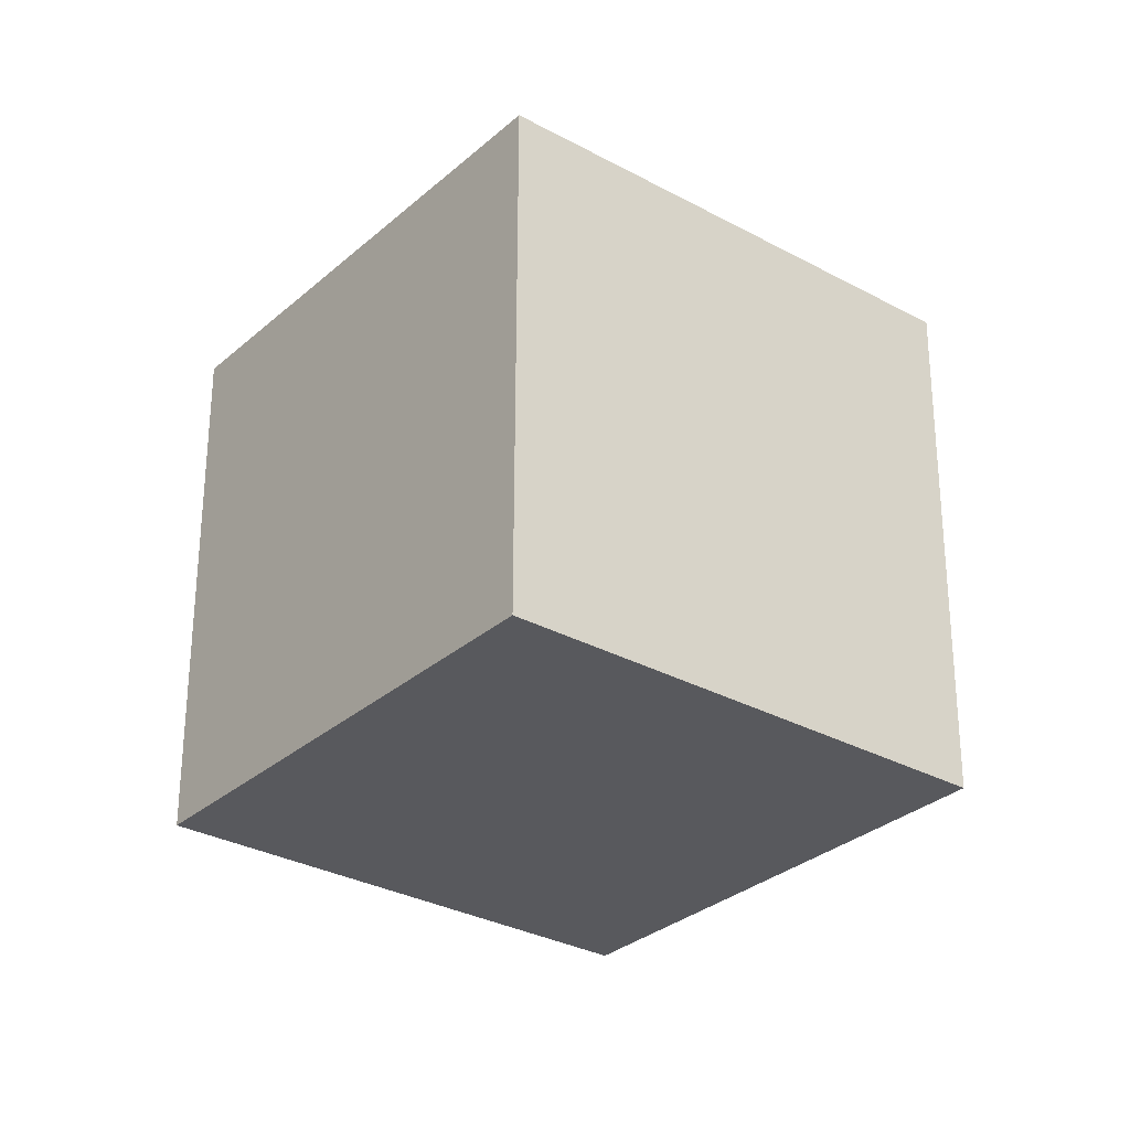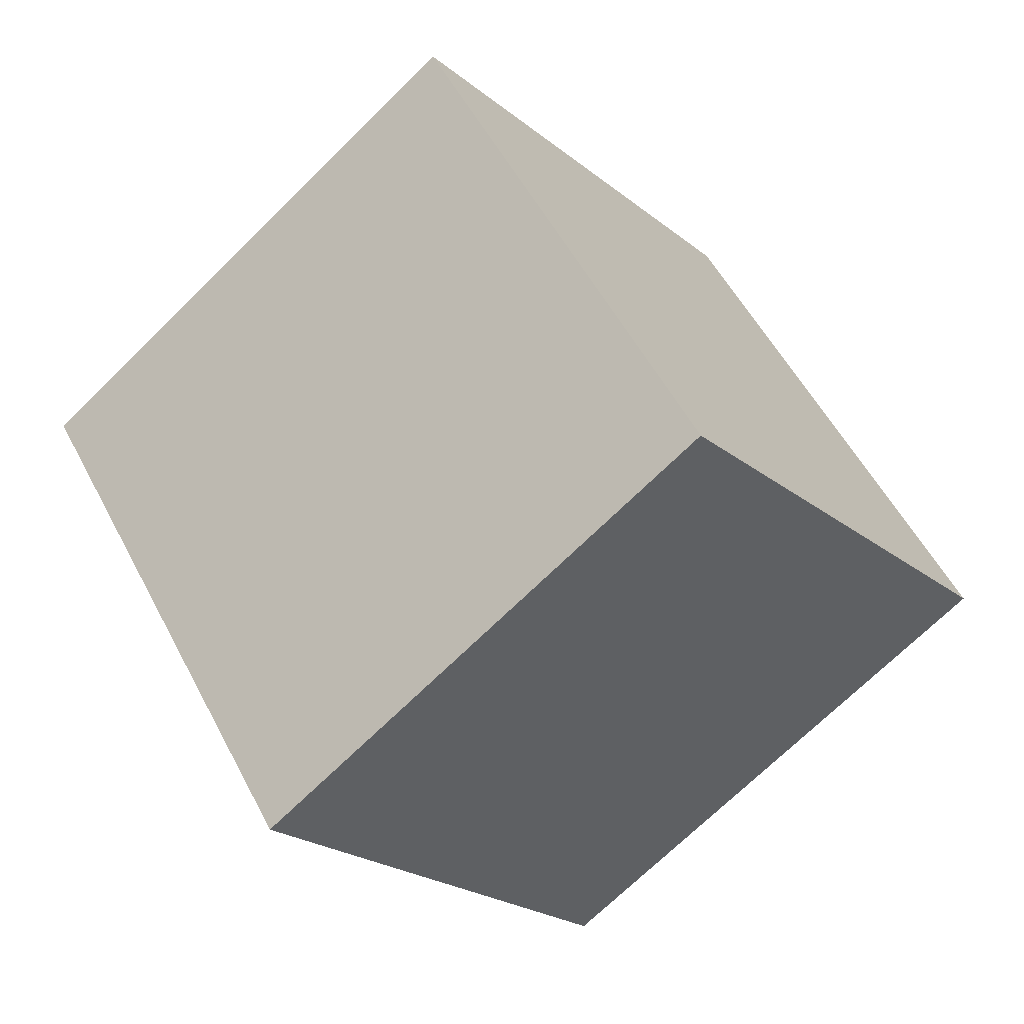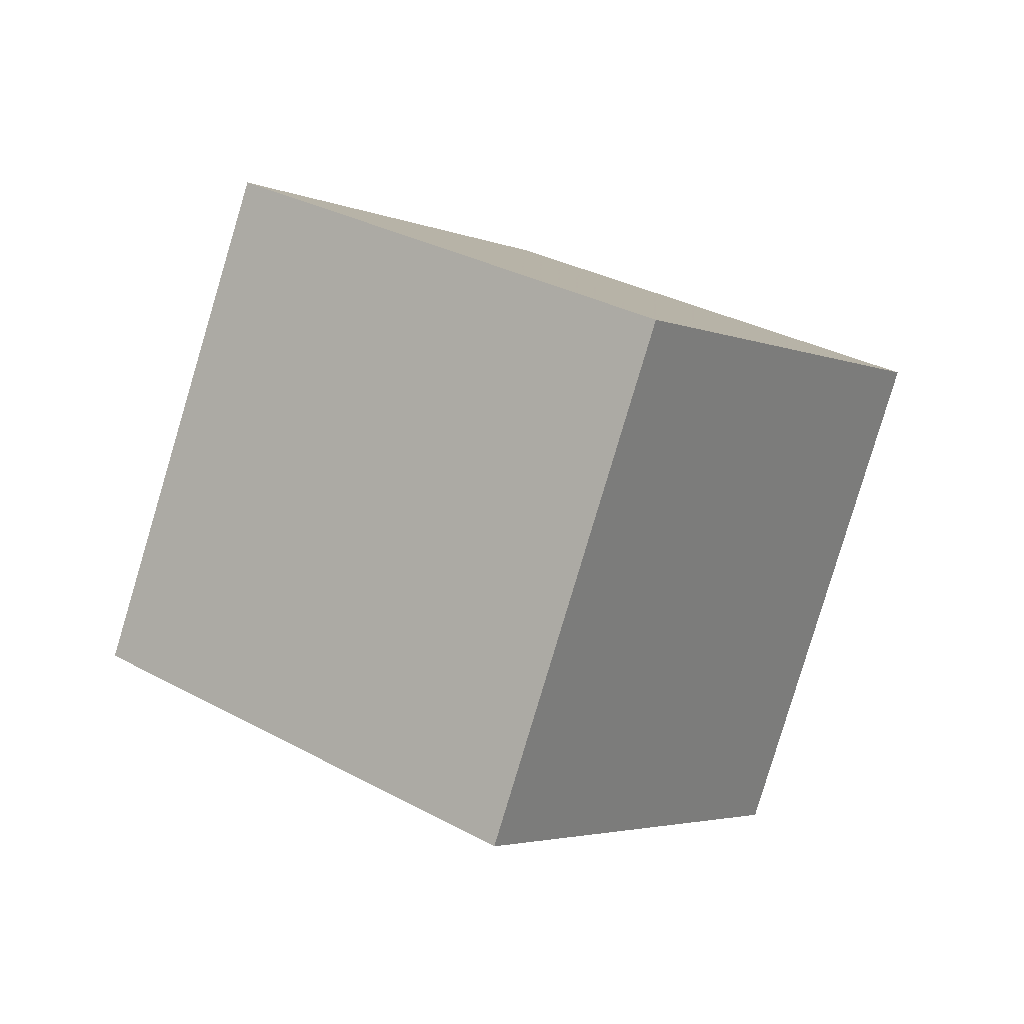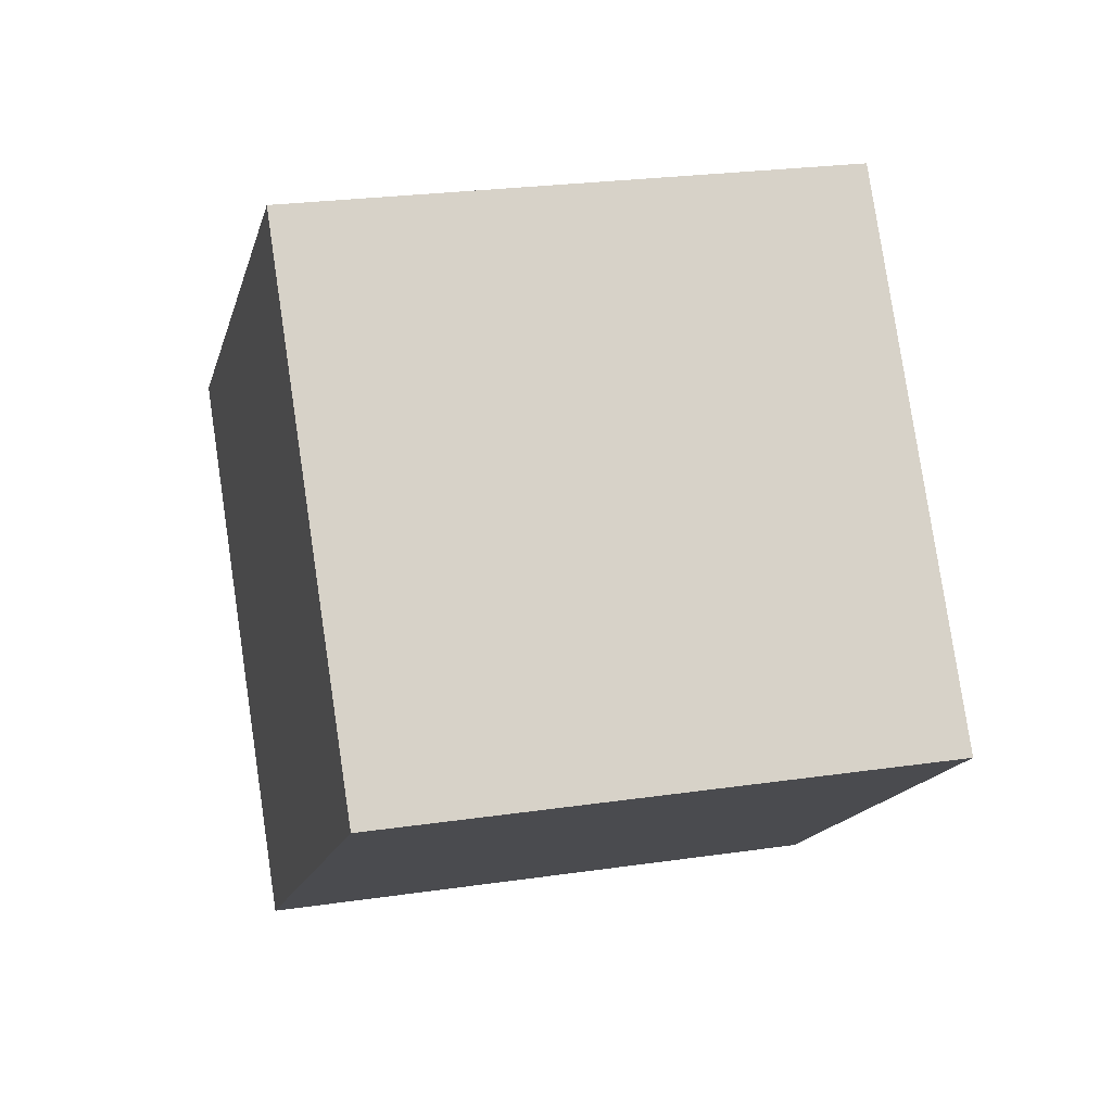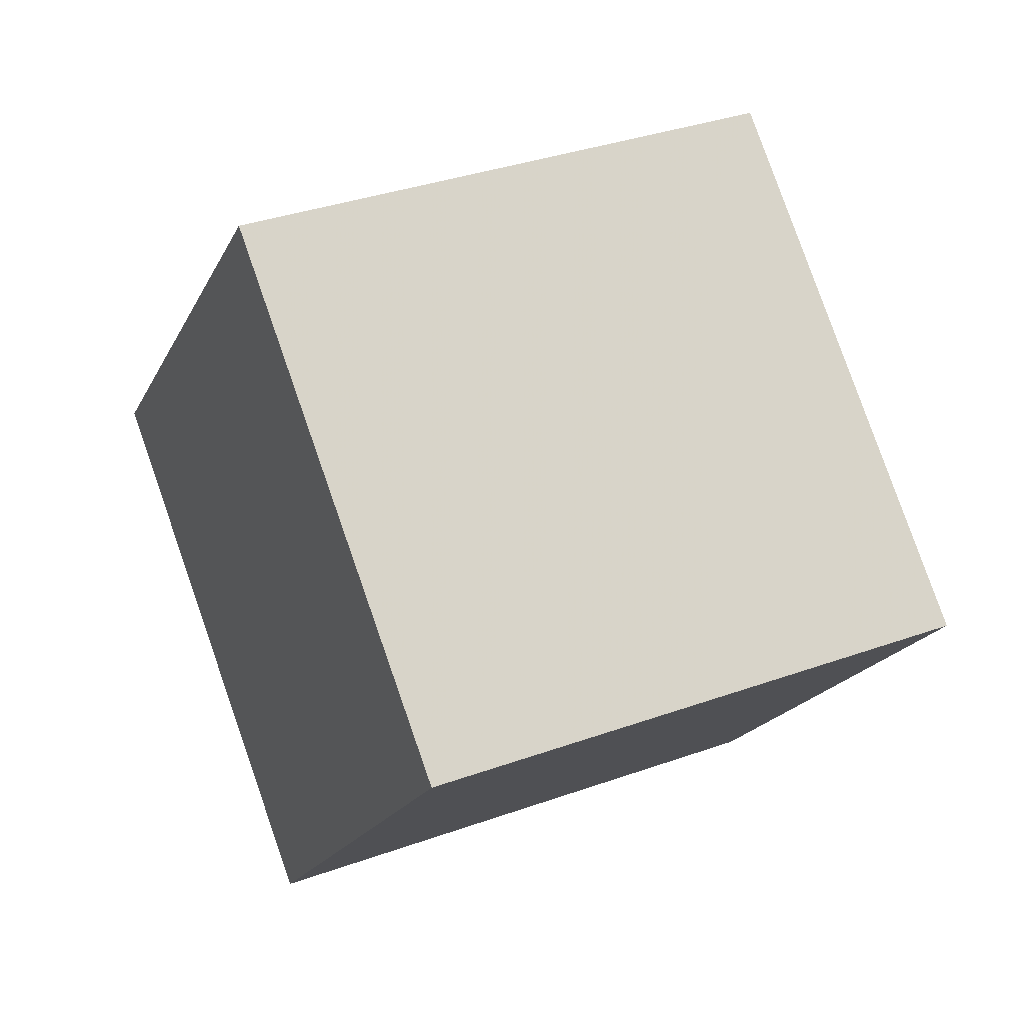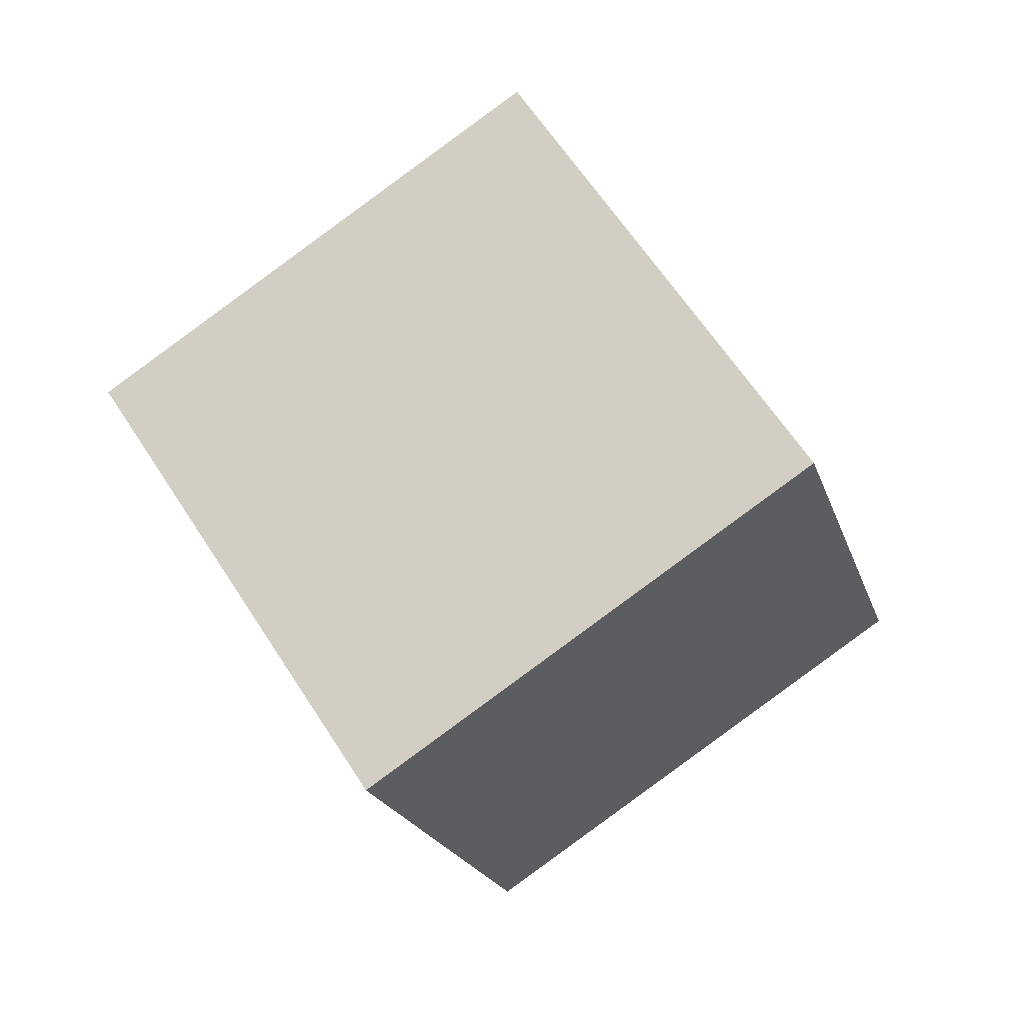
<metadata>
{"format":"obj","ext":"obj","renderer":"f3d","projection":"perspective","resolution":1024,"background":"white","views":[{"elev":41.4,"azim":94.1,"up":"+Z"},{"elev":46.9,"azim":-97.9,"up":"+Y"},{"elev":60.4,"azim":-141.2,"up":"+Z"},{"elev":37.9,"azim":-175.7,"up":"+Y"},{"elev":24.8,"azim":-8.0,"up":"+Y"},{"elev":-0.6,"azim":-70.5,"up":"+Z"}]}
</metadata>
<code>
v 0.01923 0.3788 0.09554
v 0.02864 0.4084 0.13
v -0.01529 0.4054 0.1446
v -0.02471 0.3758 0.1102
v 0.03083 0.3432 0.1229
v 0.04024 0.3728 0.1574
v -0.003691 0.3697 0.172
v -0.0131 0.3402 0.1376
f 5 6 1
f 6 7 2
f 7 8 4
f 8 5 1
f 1 2 3
f 8 7 5
f 6 2 1
f 7 3 2
f 3 7 4
f 4 8 1
f 4 1 3
f 7 6 5

</code>
